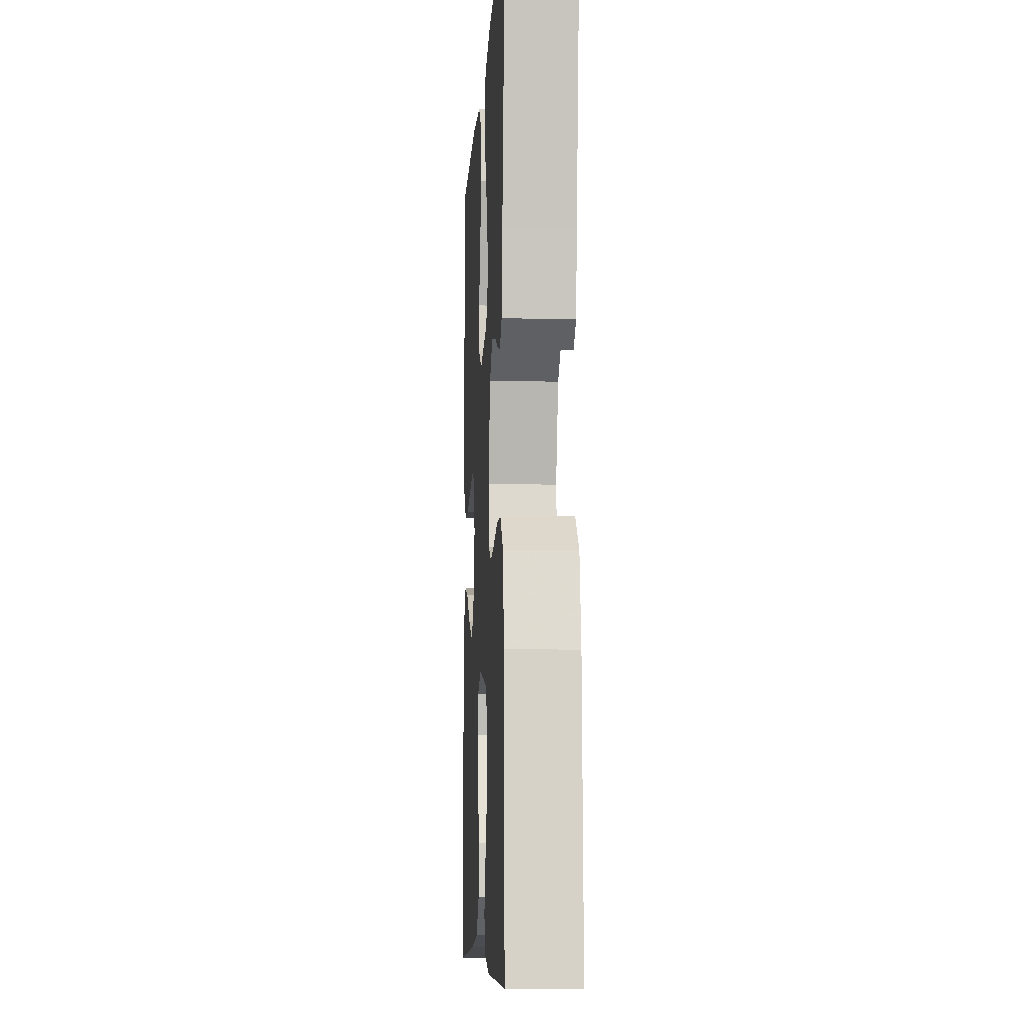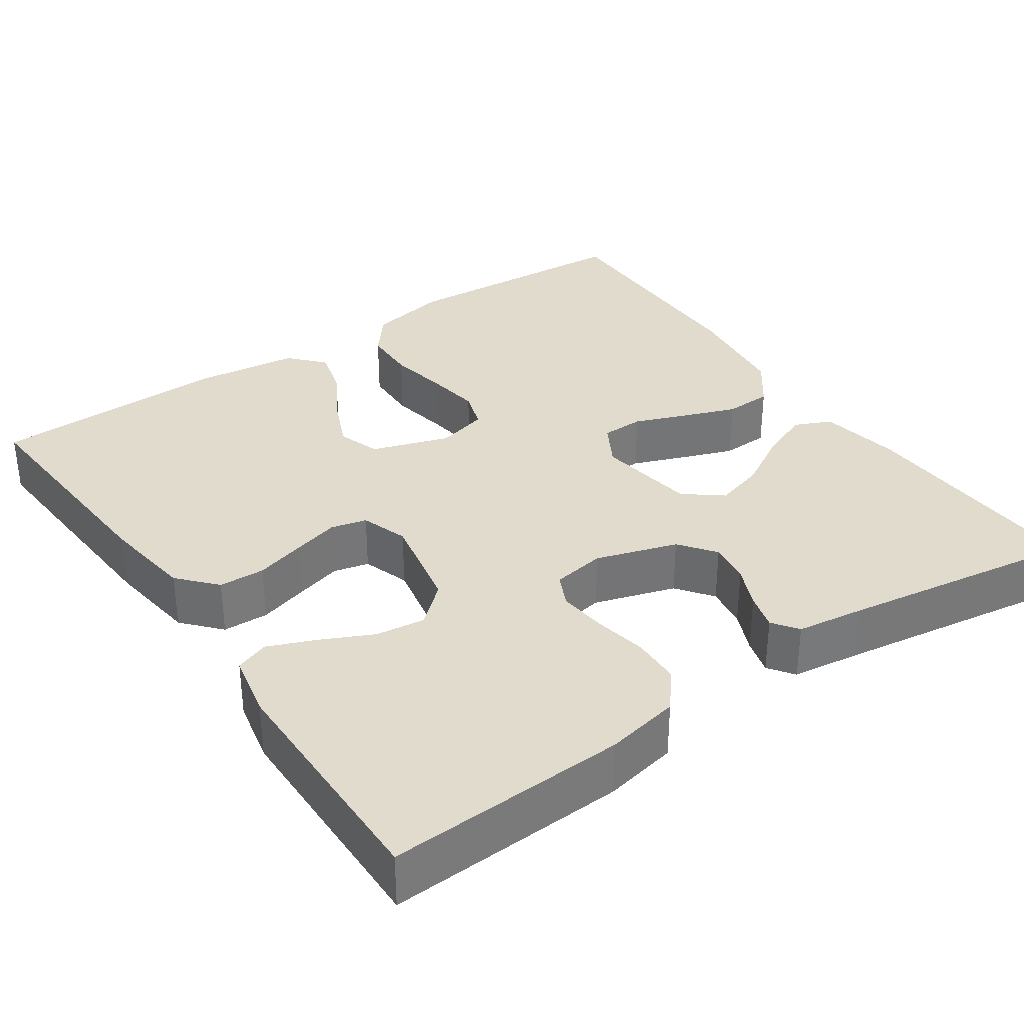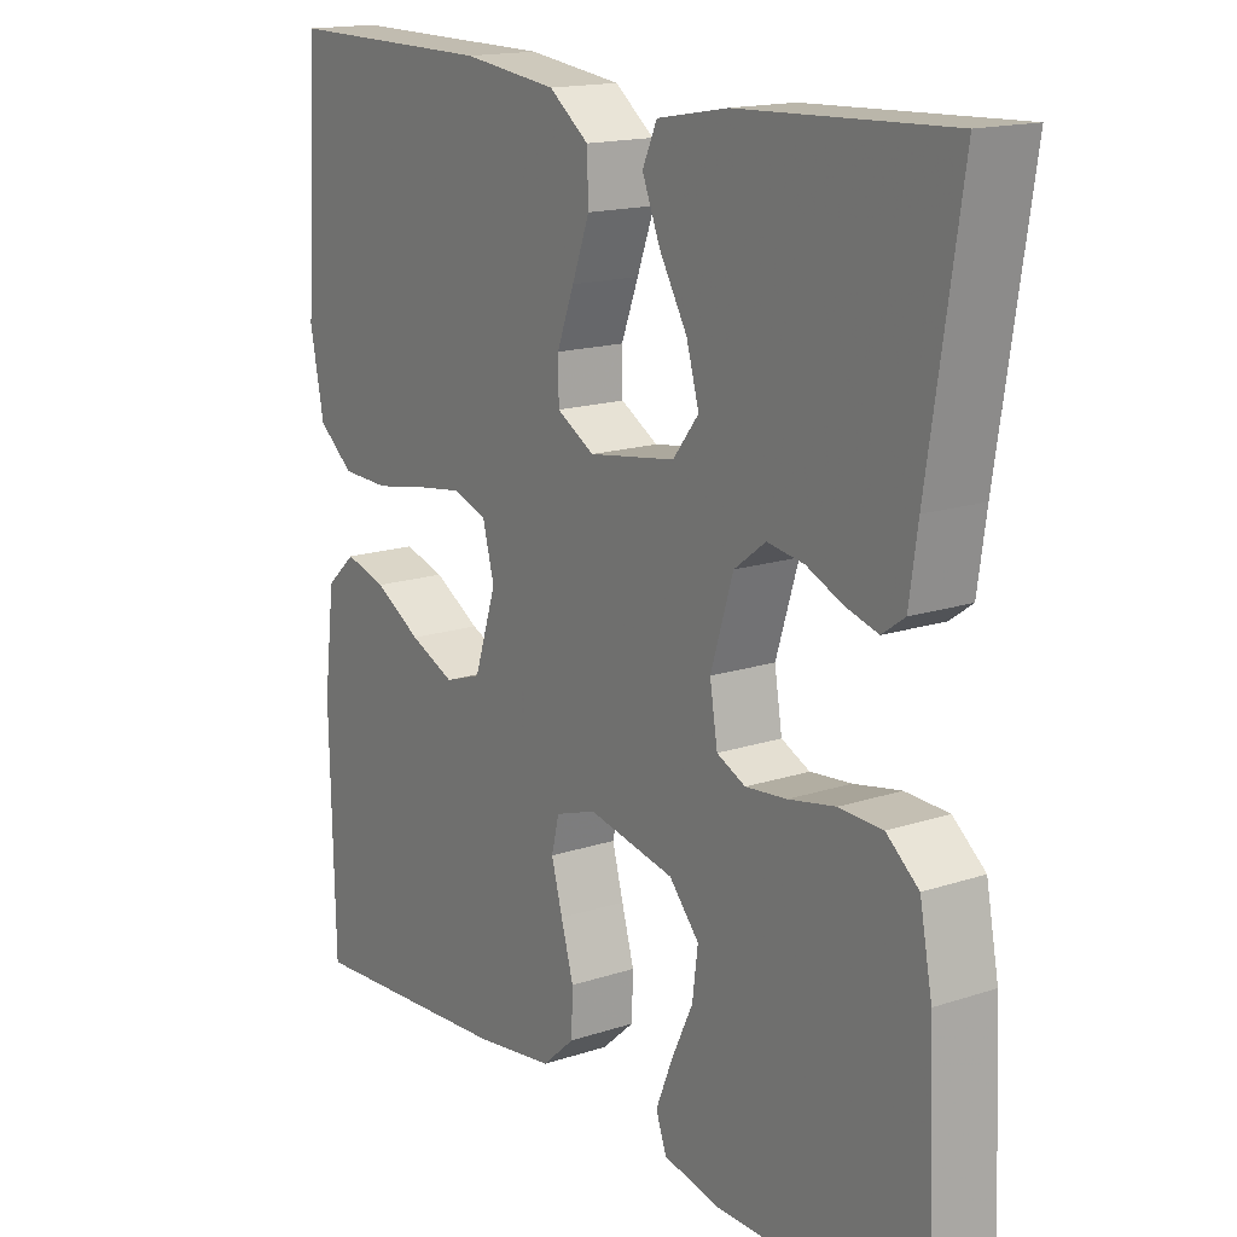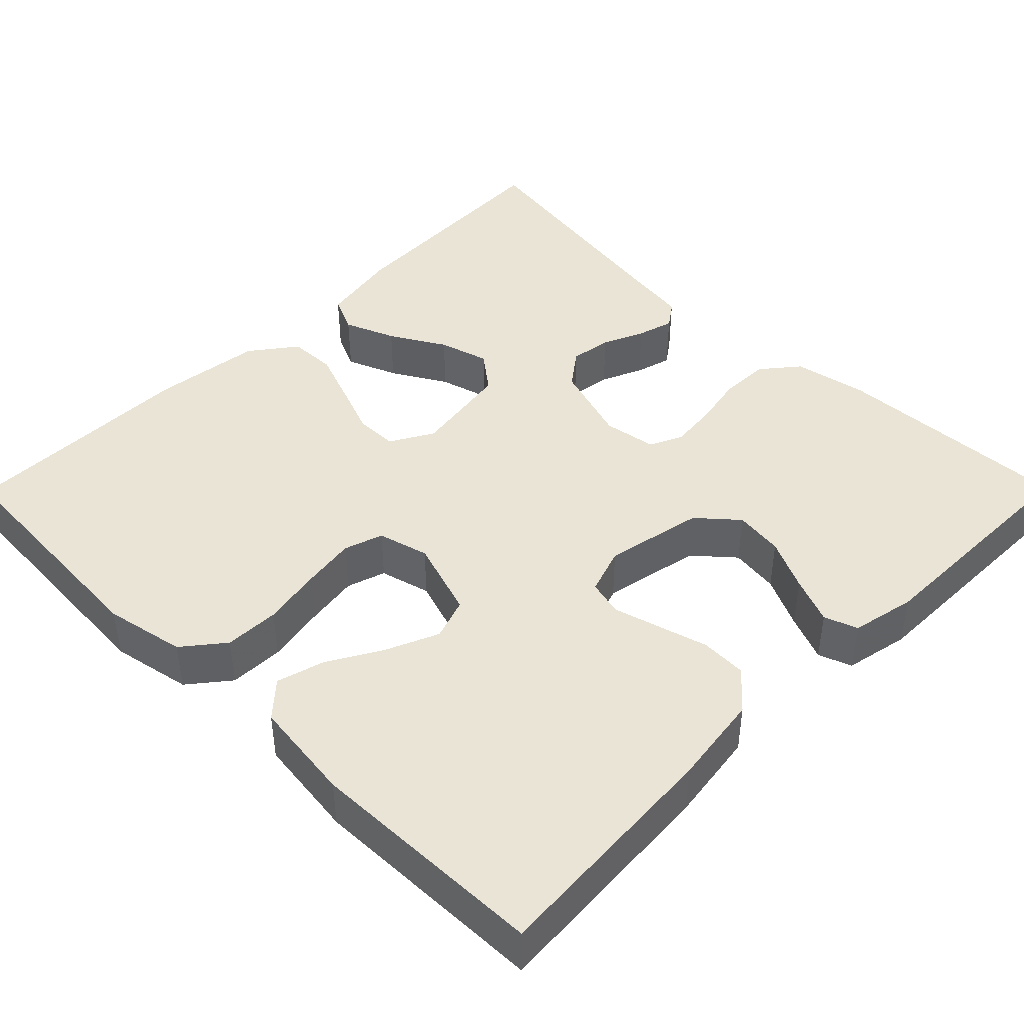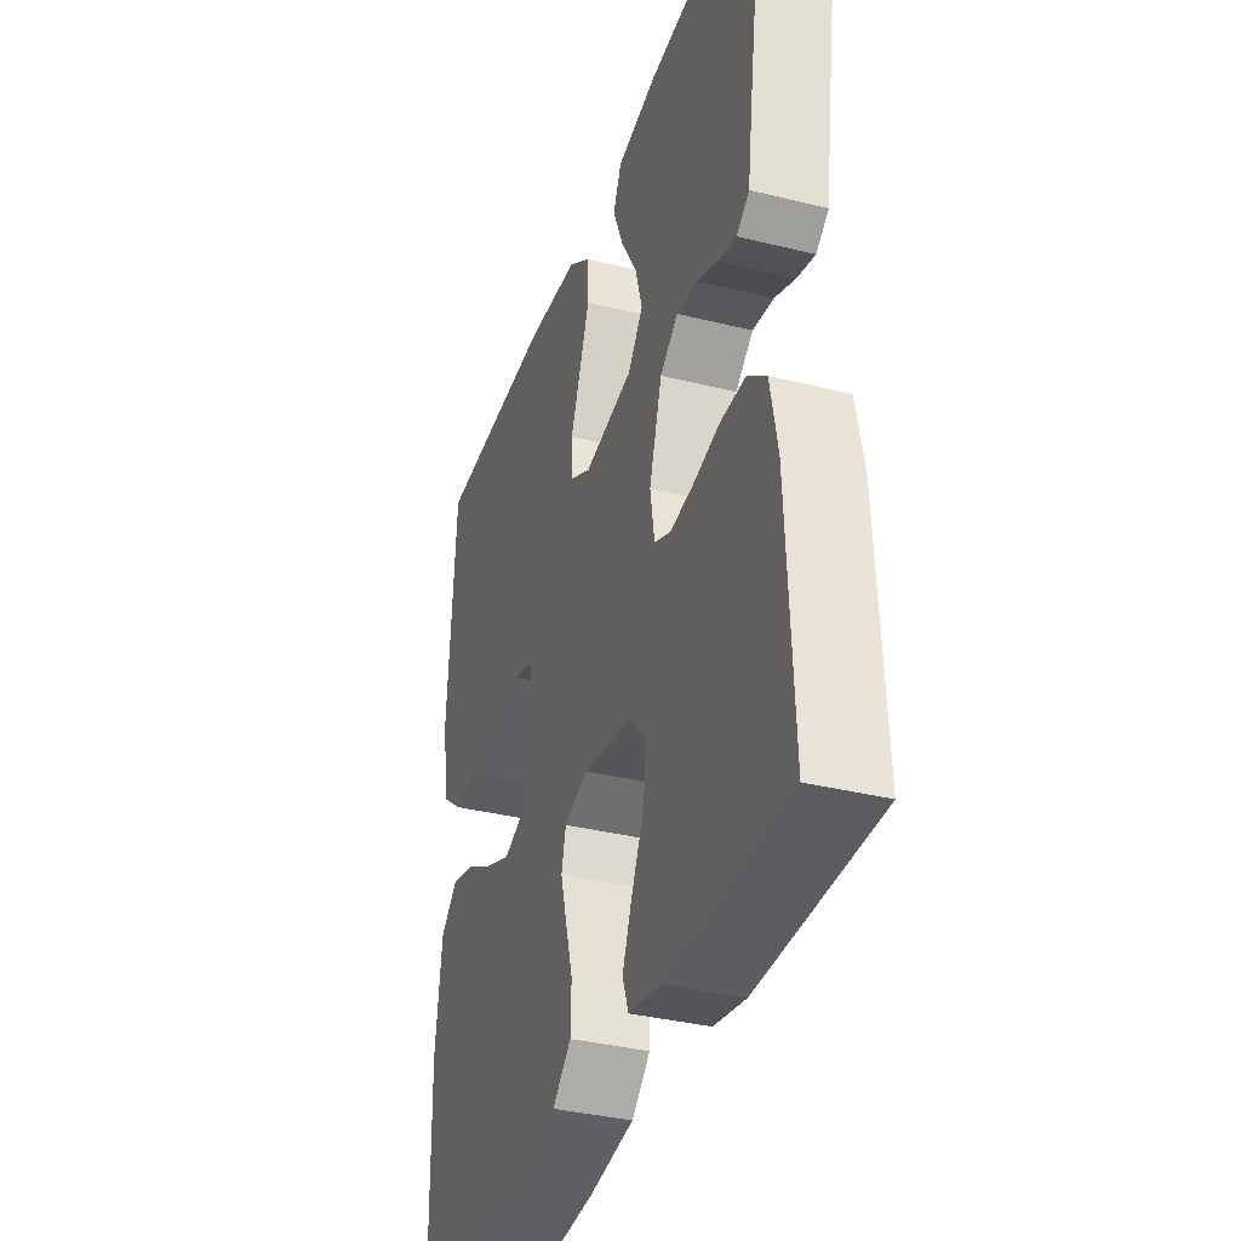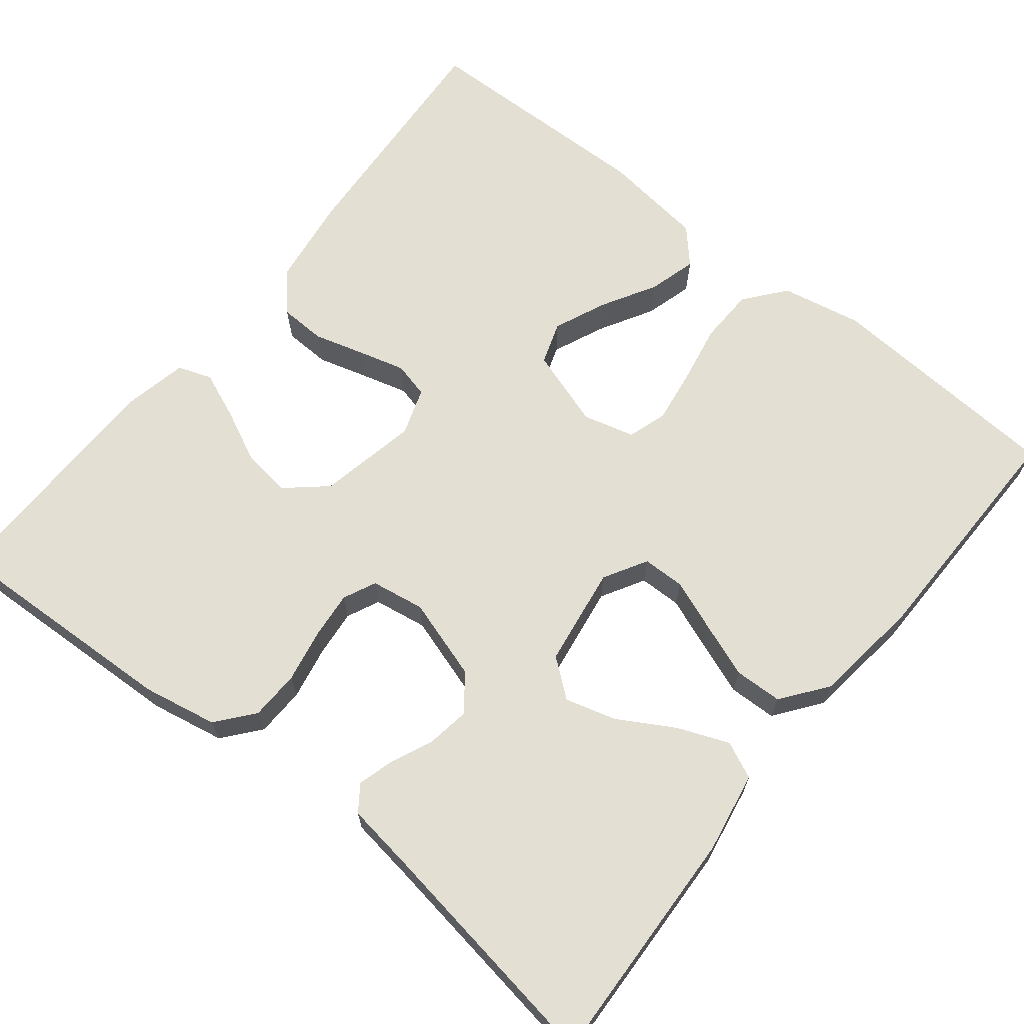
<metadata>
{"format":"obj","ext":"obj","renderer":"f3d","projection":"perspective","resolution":1024,"background":"white","views":[{"elev":-8.6,"azim":-93.2,"up":"+Z"},{"elev":33.9,"azim":-124.5,"up":"+Y"},{"elev":16.1,"azim":-124.3,"up":"+Z"},{"elev":43.7,"azim":134.7,"up":"+Y"},{"elev":-36.2,"azim":-107.9,"up":"+Z"},{"elev":66.9,"azim":-51.3,"up":"+Y"}]}
</metadata>
<code>
v -0.5 0.07 -0.5
v -0.486 0.07 -0.2
v -0.468 0.07 -0.107
v -0.422 0.07 -0.069
v -0.36 0.07 -0.067
v -0.293 0.07 -0.08
v -0.234 0.07 -0.086
v -0.193 0.07 -0.067
v -0.182 0.07 0
v -0.214 0.07 0.102
v -0.259 0.07 0.136
v -0.312 0.07 0.128
v -0.364 0.07 0.105
v -0.41 0.07 0.092
v -0.442 0.07 0.115
v -0.454 0.07 0.2
v -0.5 0.07 0.5
v -0.2 0.07 0.487
v -0.099 0.07 0.469
v -0.078 0.07 0.423
v -0.104 0.07 0.359
v -0.144 0.07 0.29
v -0.162 0.07 0.227
v -0.125 0.07 0.18
v 0 0.07 0.161
v 0.054 0.07 0.192
v 0.055 0.07 0.245
v 0.03 0.07 0.31
v 0.005 0.07 0.377
v 0.007 0.07 0.437
v 0.064 0.07 0.48
v 0.2 0.07 0.497
v 0.5 0.07 0.5
v 0.519 0.07 0.2
v 0.499 0.07 0.099
v 0.448 0.07 0.058
v 0.379 0.07 0.056
v 0.304 0.07 0.07
v 0.236 0.07 0.08
v 0.187 0.07 0.064
v 0.17 0.07 0
v 0.202 0.07 -0.098
v 0.255 0.07 -0.116
v 0.32 0.07 -0.088
v 0.388 0.07 -0.049
v 0.448 0.07 -0.032
v 0.491 0.07 -0.071
v 0.507 0.07 -0.2
v 0.5 0.07 -0.5
v 0.2 0.07 -0.48
v 0.085 0.07 -0.464
v 0.038 0.07 -0.422
v 0.036 0.07 -0.364
v 0.054 0.07 -0.301
v 0.07 0.07 -0.243
v 0.059 0.07 -0.198
v 0 0.07 -0.178
v -0.124 0.07 -0.203
v -0.167 0.07 -0.252
v -0.159 0.07 -0.314
v -0.128 0.07 -0.379
v -0.104 0.07 -0.438
v -0.119 0.07 -0.48
v -0.2 0.07 -0.497
v -0.5 0 -0.5
v -0.486 0 -0.2
v -0.468 0 -0.107
v -0.422 0 -0.069
v -0.36 0 -0.067
v -0.293 0 -0.08
v -0.234 0 -0.086
v -0.193 0 -0.067
v -0.182 0 0
v -0.214 0 0.102
v -0.259 0 0.136
v -0.312 0 0.128
v -0.364 0 0.105
v -0.41 0 0.092
v -0.442 0 0.115
v -0.454 0 0.2
v -0.5 0 0.5
v -0.2 0 0.487
v -0.099 0 0.469
v -0.078 0 0.423
v -0.104 0 0.359
v -0.144 0 0.29
v -0.162 0 0.227
v -0.125 0 0.18
v 0 0 0.161
v 0.054 0 0.192
v 0.055 0 0.245
v 0.03 0 0.31
v 0.005 0 0.377
v 0.007 0 0.437
v 0.064 0 0.48
v 0.2 0 0.497
v 0.5 0 0.5
v 0.519 0 0.2
v 0.499 0 0.099
v 0.448 0 0.058
v 0.379 0 0.056
v 0.304 0 0.07
v 0.236 0 0.08
v 0.187 0 0.064
v 0.17 0 0
v 0.202 0 -0.098
v 0.255 0 -0.116
v 0.32 0 -0.088
v 0.388 0 -0.049
v 0.448 0 -0.032
v 0.491 0 -0.071
v 0.507 0 -0.2
v 0.5 0 -0.5
v 0.2 0 -0.48
v 0.085 0 -0.464
v 0.038 0 -0.422
v 0.036 0 -0.364
v 0.054 0 -0.301
v 0.07 0 -0.243
v 0.059 0 -0.198
v 0 0 -0.178
v -0.124 0 -0.203
v -0.167 0 -0.252
v -0.159 0 -0.314
v -0.128 0 -0.379
v -0.104 0 -0.438
v -0.119 0 -0.48
v -0.2 0 -0.497
f 60 61 62 63
f 60 63 64 1
f 51 52 53 54
f 51 54 55
f 50 51 55
f 49 50 55 56
f 47 48 49 56
f 44 45 46 47
f 43 44 47
f 35 36 37 38
f 35 38 39
f 34 35 39
f 33 34 39 40
f 31 32 33 40
f 27 28 29 30
f 27 30 31 40
f 19 20 21 22
f 19 22 23
f 16 17 18 19
f 16 19 23
f 15 16 23 24
f 12 13 14 15
f 11 12 15 24
f 3 4 5 6
f 3 6 7
f 2 3 7
f 59 60 1 2
f 58 59 2 7
f 57 58 7 8
f 43 47 56 57
f 42 43 57 8
f 41 42 8 9
f 26 27 40 41
f 25 26 41 9
f 10 11 24 25
f 9 10 25
f 127 126 125 124
f 65 128 127 124
f 118 117 116 115
f 119 118 115
f 119 115 114
f 120 119 114 113
f 120 113 112 111
f 111 110 109 108
f 111 108 107
f 102 101 100 99
f 103 102 99
f 103 99 98
f 104 103 98 97
f 104 97 96 95
f 94 93 92 91
f 104 95 94 91
f 86 85 84 83
f 87 86 83
f 83 82 81 80
f 87 83 80
f 88 87 80 79
f 79 78 77 76
f 88 79 76 75
f 70 69 68 67
f 71 70 67
f 71 67 66
f 66 65 124 123
f 71 66 123 122
f 72 71 122 121
f 121 120 111 107
f 72 121 107 106
f 73 72 106 105
f 105 104 91 90
f 73 105 90 89
f 89 88 75 74
f 89 74 73
f 1 65 66 2
f 2 66 67 3
f 3 67 68 4
f 4 68 69 5
f 5 69 70 6
f 6 70 71 7
f 7 71 72 8
f 8 72 73 9
f 9 73 74 10
f 10 74 75 11
f 11 75 76 12
f 12 76 77 13
f 13 77 78 14
f 14 78 79 15
f 15 79 80 16
f 16 80 81 17
f 17 81 82 18
f 18 82 83 19
f 19 83 84 20
f 20 84 85 21
f 21 85 86 22
f 22 86 87 23
f 23 87 88 24
f 24 88 89 25
f 25 89 90 26
f 26 90 91 27
f 27 91 92 28
f 28 92 93 29
f 29 93 94 30
f 30 94 95 31
f 31 95 96 32
f 32 96 97 33
f 33 97 98 34
f 34 98 99 35
f 35 99 100 36
f 36 100 101 37
f 37 101 102 38
f 38 102 103 39
f 39 103 104 40
f 40 104 105 41
f 41 105 106 42
f 42 106 107 43
f 43 107 108 44
f 44 108 109 45
f 45 109 110 46
f 46 110 111 47
f 47 111 112 48
f 48 112 113 49
f 49 113 114 50
f 50 114 115 51
f 51 115 116 52
f 52 116 117 53
f 53 117 118 54
f 54 118 119 55
f 55 119 120 56
f 56 120 121 57
f 57 121 122 58
f 58 122 123 59
f 59 123 124 60
f 60 124 125 61
f 61 125 126 62
f 62 126 127 63
f 63 127 128 64
f 64 128 65 1

</code>
